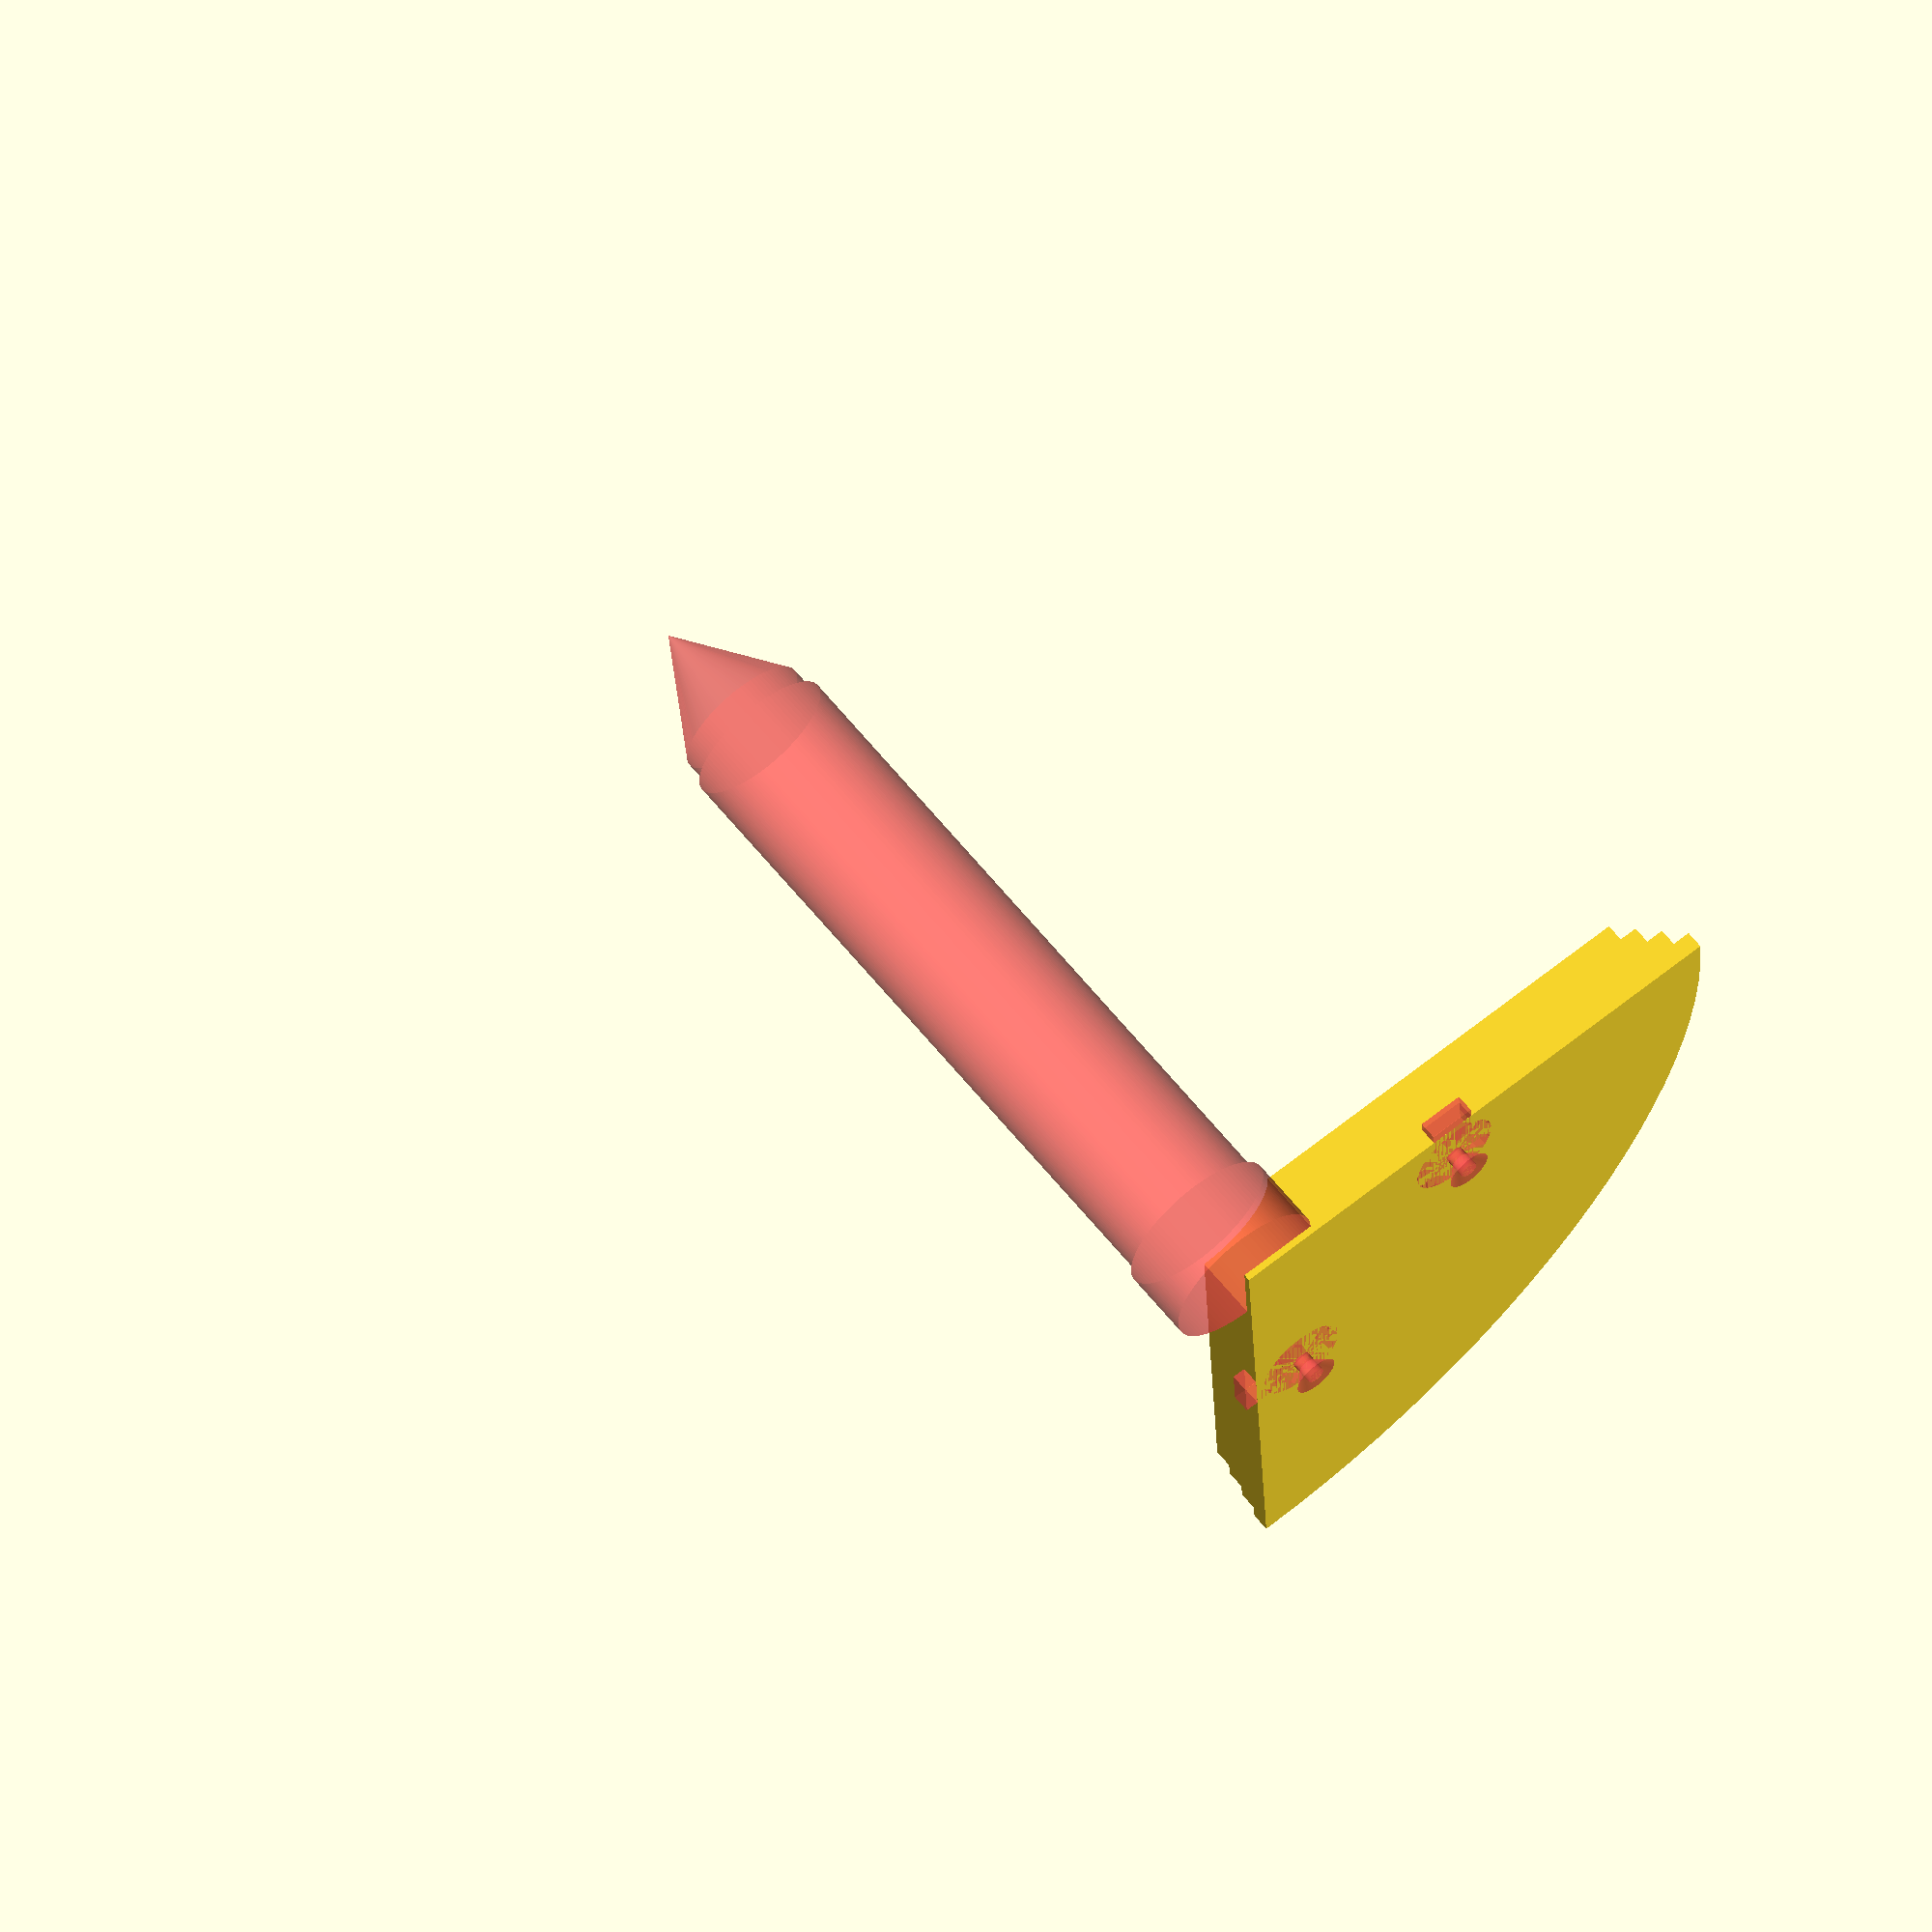
<openscad>
nb_cadres = 6;
largeur_photo = 101;
longueur_photo = 151;
epaisseur_photo = 1.5;
epaisseur_vitre = 1.75;
epaisseur = 1.5;
epaisseur_totale = 2*epaisseur+epaisseur_vitre+epaisseur_photo;
rayon_carousel = largeur_photo+2*epaisseur+cos(360/(2*nb_cadres))*epaisseur_totale+epaisseur;
hauteur_marche = 4;
nb_marches = 4;
hauteur_chapiteau = 50;
hauteur_hexagone = (sqrt(3)/2)*(largeur_photo+2*epaisseur);
hauteur_socle = nb_marches*hauteur_marche;
diametre_axe = 36;
largeur_fixation_rondelle = 10;
diametre_rondelle = diametre_axe + 2*epaisseur + 2*largeur_fixation_rondelle;

angle = 360/nb_cadres;
detail = 100;
nb_encoches = 5;
longueur_encoche = (longueur_photo+2*epaisseur)/(2*nb_encoches-1);

module tore(){
    rayon = sqrt(pow((hauteur_chapiteau/2),2)+pow((rayon_carousel+epaisseur),2));
	rotate_extrude(convexity=10, $fn=200)
		translate([rayon, 0, 0])
        rotate(-25)
        scale([1,0.5])
		circle(r = rayon, $fn = 100);
}

module vis(){
	cylinder (r1=2, r2=2, h=20, $fn=100);
	cylinder (r1=5, r2=2, h=3, $fn=100);
}

module accroche(marge){
	translate([0,10,(marge+hauteur_marche)/2]) cube([marge+largeur_photo/10, marge+10, marge+hauteur_marche], center=true);
	cylinder(h = marge+hauteur_marche, r=marge+largeur_photo/10);
}

module triangle_isocele(base, hauteur, epaisseur){
    linear_extrude(height=epaisseur) 
    polygon(points=[[0,-base/2],[0,base/2],[hauteur,0]],paths=[ [0,1,2] ]);
        
}

module socle(){
    difference(){
        translate([0,0,-hauteur_marche/2])
		for(couche =[0 : 1 : nb_marches-1]){
			translate([0,0,-couche*hauteur_marche])
	    	cylinder(r=rayon_carousel+couche*hauteur_marche, h=hauteur_marche, $fn=detail, center=true);
	    }
		#axe();
    }
}

module axe(){
    
    translate([0,0,epaisseur-hauteur_socle])
    union(){
        cylinder(d=diametre_axe, h=hauteur_socle, $fn=detail);
        translate([0,0,hauteur_socle])
        cylinder(d=diametre_axe-2*epaisseur, h=longueur_photo-2*epaisseur, $fn=detail);
        translate([0,0,hauteur_socle+longueur_photo-2*epaisseur])
        cylinder(d=diametre_axe-4*epaisseur, h=4*epaisseur, $fn=detail);
        translate([0,0,hauteur_socle+longueur_photo+2*epaisseur])
        cylinder(r1=(diametre_axe-4*epaisseur)/2, r2=0, h=hauteur_chapiteau/2, $fn=detail); 
    }
}

module chapiteau(){
    translate([0,0, hauteur_chapiteau/3])
	difference(){
        union(){
            translate([0,0, -hauteur_chapiteau/6])
            cylinder(r=rayon_carousel+epaisseur, h=hauteur_chapiteau/3, $fn=detail, center=true);
            translate([0,0, 2*hauteur_chapiteau/4])
            difference(){
                cylinder(r1=rayon_carousel+epaisseur, r2=0, h=2*hauteur_chapiteau/2, $fn=18, center=true);
                //translate([0,0,hauteur_chapiteau/4])
                //tore();
            }
        }
        for(vis =[0 : 1 : 2*nb_cadres-1]){
            rotate([0,0,angle/2*vis])
            translate([hauteur_hexagone-(largeur_photo/2+hauteur_hexagone-diametre_rondelle/2)/4,0,-hauteur_chapiteau/2-3])
            vis();
        }
        translate([0,0, -hauteur_chapiteau/3-0.1])
        cylinder(r1=(diametre_axe-4*epaisseur)/2, r2=0, h=hauteur_chapiteau/2, $fn=detail);
	}
    translate([0,0,hauteur_chapiteau/4])
    difference(){
        cylinder(r=rayon_carousel+epaisseur, h=hauteur_chapiteau/2, $fn=detail, center=true);
        cylinder(r=rayon_carousel-epaisseur, h=hauteur_chapiteau/2+1, $fn=detail, center=true);
        for(creux =[0 : 1 : nb_cadres-1]){
        	rotate([0,0,180/nb_cadres*creux])
        	translate([0,0,largeur_photo/3])
        	scale([1,1,0.5])
        	rotate([90,0,0])
			cylinder(d=largeur_photo, h=2*(rayon_carousel+epaisseur+1), $fn=detail, center=true);
	    }
        
    }
    
}

module rainure(hauteur, largeur, epaisseur){
    cube([largeur, 2*epaisseur, hauteur],center = true);
    translate([0,0,hauteur/2])
	rotate([90,0,0])
	cylinder(d=largeur, h=2*epaisseur, $fn=detail, center=true);

	translate([0,0,-hauteur/2])
	rotate([90,0,0])
	cylinder(d=largeur, h=2*epaisseur, $fn=detail, center=true);
}

module rondelle_base(){
	difference(){
		cylinder(d=diametre_rondelle, h=4*epaisseur, $fn=detail, center=true);
		translate([0,0,2*epaisseur])
		difference(){
			cylinder(d=diametre_rondelle+epaisseur, h=4*epaisseur, $fn=detail, center=true);
			cylinder(d=diametre_rondelle-2*largeur_fixation_rondelle, h=6*epaisseur, $fn=detail, center=true);
		}
	}
}

module empreinte_rondelle(){
    rotate([0,0,angle/4])
	union(){
        scale(1.025)
		rondelle_base();
		for(cadres =[0 : 1 : 2*nb_cadres-1]){
		    rotate([0,0,angle/2*cadres])
		    translate([diametre_rondelle/2-largeur_fixation_rondelle/2,0,-2*epaisseur])
			vis();
		}
	}
}

module rondelle_haut(){
	difference(){
		rondelle_base();
		cylinder(d=diametre_axe-4*epaisseur, h=6*epaisseur, $fn=detail, center=true);

		for(cadres =[0 : 1 : 2*nb_cadres-1]){
		    rotate([0,0,angle/2*cadres])
		    translate([diametre_rondelle/2-largeur_fixation_rondelle/2,0,-2*epaisseur])
			#vis();
		}
	}
}

module rondelle_bas(){
	difference(){
		rondelle_base();
		cylinder(d=diametre_axe-2*epaisseur, h=6*epaisseur, $fn=detail, center=true);
		for(cadres =[0 : 1 : 2*nb_cadres-1]){
		    rotate([0,0,angle/2*cadres])
		    translate([diametre_rondelle/2-largeur_fixation_rondelle/2,0,-2*epaisseur])
			#vis();
		}
	}
}

module cadre(){
    marge = 0.5;
    translate([(epaisseur)/2,0,0])
    difference(){
        cube([epaisseur, largeur_photo+2*epaisseur, longueur_photo+2*epaisseur], center=true);
        rotate([0,0,90])
        rainure(longueur_photo/2, largeur_photo/3, 2*epaisseur);
        for(encoches =[0 : 1 : nb_encoches-1]){
        translate([0,0,(longueur_photo+2*epaisseur+longueur_encoche)/2 - 2*encoches*longueur_encoche])
            union(){
                translate([0,(largeur_photo+epaisseur)/2,0])
        cube([epaisseur+2, epaisseur, longueur_encoche+marge],center=true);
                translate([0,-(largeur_photo+epaisseur)/2,0])
        cube([epaisseur+2, epaisseur, longueur_encoche+marge],center=true);
            }
        }
        translate([0, 0, -(longueur_photo+epaisseur)/2])
        cube([epaisseur, largeur_photo/4, epaisseur],center=true);
    }  
    //support_bas
    translate([0,0,-longueur_photo/2-epaisseur])
    rotate([0,0,180])
    difference(){
    	triangle_isocele(largeur_photo+2*epaisseur, hauteur_hexagone, 4*epaisseur);
        translate([hauteur_hexagone,0,2*epaisseur])
        empreinte_rondelle();
        translate([(largeur_photo/2+hauteur_hexagone-diametre_rondelle/2)/4,0,0])
        rotate([90,0,90])
        rainure((hauteur_hexagone-diametre_rondelle/2)/4, largeur_photo/4, 10*epaisseur);
    }
    //support_haut
    translate([0,0,longueur_photo/2-3*epaisseur])
    rotate([0,0,180])
    difference(){
    	triangle_isocele(largeur_photo+2*epaisseur, hauteur_hexagone, 4*epaisseur);
        translate([hauteur_hexagone,0,2*epaisseur])
        rotate([180,0,0])
        empreinte_rondelle();
        translate([(largeur_photo/2+hauteur_hexagone-diametre_rondelle/2)/4,0,0])
        #vis();
    }
}

module couvercle_cadre(){
    translate([0,-(largeur_photo+2*epaisseur)/2, -(longueur_photo+2*epaisseur)/2])
    difference(){
        cube([epaisseur+epaisseur_vitre+epaisseur_photo, largeur_photo+2*epaisseur, longueur_photo+2*epaisseur]);
        translate([-1, epaisseur, epaisseur])
        cube([epaisseur_photo+1, largeur_photo, longueur_photo+epaisseur+1]);
        //TODO supprimer les +1
        translate([epaisseur_photo-1, epaisseur+0.5, epaisseur+0.5])
        cube([epaisseur_vitre+1, largeur_photo-1, longueur_photo-1]);
        translate([-1, 3*epaisseur, 3*epaisseur])
        cube([epaisseur+epaisseur_vitre+epaisseur_photo+2, largeur_photo-4*epaisseur, longueur_photo-4*epaisseur]);
    }
    
    translate([-epaisseur/2,0,0])
    difference(){
        cube([epaisseur, largeur_photo+2*epaisseur, longueur_photo+2*epaisseur], center=true);
        cube([epaisseur+2, largeur_photo, longueur_photo],center=true);
        for(encoches =[0 : 1 : nb_encoches-1]){
        translate([0,0,(longueur_photo+2*epaisseur-longueur_encoche)/2 - 2*encoches*longueur_encoche])
        cube([epaisseur+2, largeur_photo+2*epaisseur+2, longueur_encoche],center=true);
        }
    }
    translate([-epaisseur/2, 0, -(longueur_photo+epaisseur)/2])
        cube([epaisseur, largeur_photo/4, epaisseur],center=true);
}

module socle_coupe(){
	difference(){
		socle();
		translate([-(rayon_carousel+hauteur_socle),-(rayon_carousel+hauteur_socle),-0.5-hauteur_socle])
		cube([(rayon_carousel+hauteur_socle),2*(rayon_carousel+hauteur_socle),hauteur_socle+1]);
		translate([-(rayon_carousel+hauteur_socle),-(rayon_carousel+hauteur_socle),-0.5-hauteur_socle])
		cube([2*(rayon_carousel+hauteur_socle),(rayon_carousel+hauteur_socle),hauteur_socle+1]);
	}
}

module socle_coupe_1(){
	difference(){
		socle_coupe();
        translate([2+largeur_photo/10,rayon_carousel/2,-hauteur_socle]) 
        rotate([0,0,90])
        #union(){
        	accroche(0);
        	translate([0,0,-5]) vis();
        }
        translate([rayon_carousel/2,2+largeur_photo/10,-hauteur_socle])
        rotate([0,0,180])
        #union(){
        	accroche(0);
        	translate([0,0,-5]) vis();
        }
	}
}

module socle_coupe_2(){
	socle_coupe();
    translate([-2-largeur_photo/10,rayon_carousel/2,-hauteur_socle])
    rotate([0,0,-90])
    difference(){
		accroche(0);
        vis();
    }
    translate([rayon_carousel/2,-2-largeur_photo/10,-hauteur_socle])
    difference(){
		accroche(0);
        vis();
    }
}

module chapiteau_coupe(){
	difference(){
		rotate([0,0,angle/4])
		chapiteau();
		translate([-(rayon_carousel+epaisseur),-(rayon_carousel+epaisseur),-0.5])
		cube([(rayon_carousel+epaisseur),2*(rayon_carousel+epaisseur),2*hauteur_chapiteau+1]);
		translate([-(rayon_carousel+epaisseur),-(rayon_carousel+epaisseur),-0.5])
		cube([2*(rayon_carousel+epaisseur),(rayon_carousel+epaisseur),2*hauteur_chapiteau+1]);
	}
}

module chapiteau_coupe_1(){
	difference(){
		chapiteau_coupe();
		translate([2+largeur_photo/10,2*(rayon_carousel+epaisseur)/3,0]) 
        rotate([0,0,90])
        #union(){
        	accroche(0);
        	translate([0,0,-5]) vis();
        }
        translate([2*(rayon_carousel+epaisseur)/3,2+largeur_photo/10,]) 
        rotate([0,0,180])
        #union(){
        	accroche(0);
        	translate([0,0,-5]) vis();
        }
	}
}

module chapiteau_coupe_2(){
	chapiteau_coupe();
    translate([-2-largeur_photo/10,2*(rayon_carousel+epaisseur)/3,0]) 
    rotate([0,0,-90])
    difference(){
		accroche(0);
        vis();
    }
    translate([2*(rayon_carousel+epaisseur)/3,-2-largeur_photo/10,0])
    difference(){
		accroche(0);
        vis();
    }
}

module carousel(){
    
    for(socles =[0 : 1 : 3]){
		rotate([0,0,socles*90])
        if(socles%2!=0){
            socle_coupe_1();            
        }else{
            socle_coupe_2();
        }
    }
    color("green") axe();
    
    rotate([0,0,angle/4])
    translate([0,0,3*epaisseur])
    color("gray") rondelle_bas();
    
    translate([0,0,longueur_photo+epaisseur])
    rotate([180,0,angle/4])
    color("silver") rondelle_haut();
    translate([0,0,longueur_photo+3*epaisseur])
    chapiteau();

	for(cadres =[0 : 1 : nb_cadres-1]){
	    rotate([0,0,angle*cadres])
	    translate([hauteur_hexagone,0,longueur_photo/2+2*epaisseur])
	    union(){
            color([0,1/6*cadres,1-1/6*cadres])
            cadre();
            translate([epaisseur,0,0])
            color([1-1/6*cadres,0,1-1/6*cadres])
            couvercle_cadre();
        }
        //rotate([0,0,angle*cadres])
        //translate([0,rayon_carousel,longueur_photo/2+epaisseur])
            //cylinder(d=epaisseur_totale, h=longueur_photo+2*epaisseur, center=true, $fn=detail);
	}
    
    
}


socle_coupe_1();
//carousel();
//couvercle_cadre();
//translate([diametre_rondelle,0,0])rondelle_haut();



</openscad>
<views>
elev=296.8 azim=182.2 roll=141.2 proj=o view=solid
</views>
